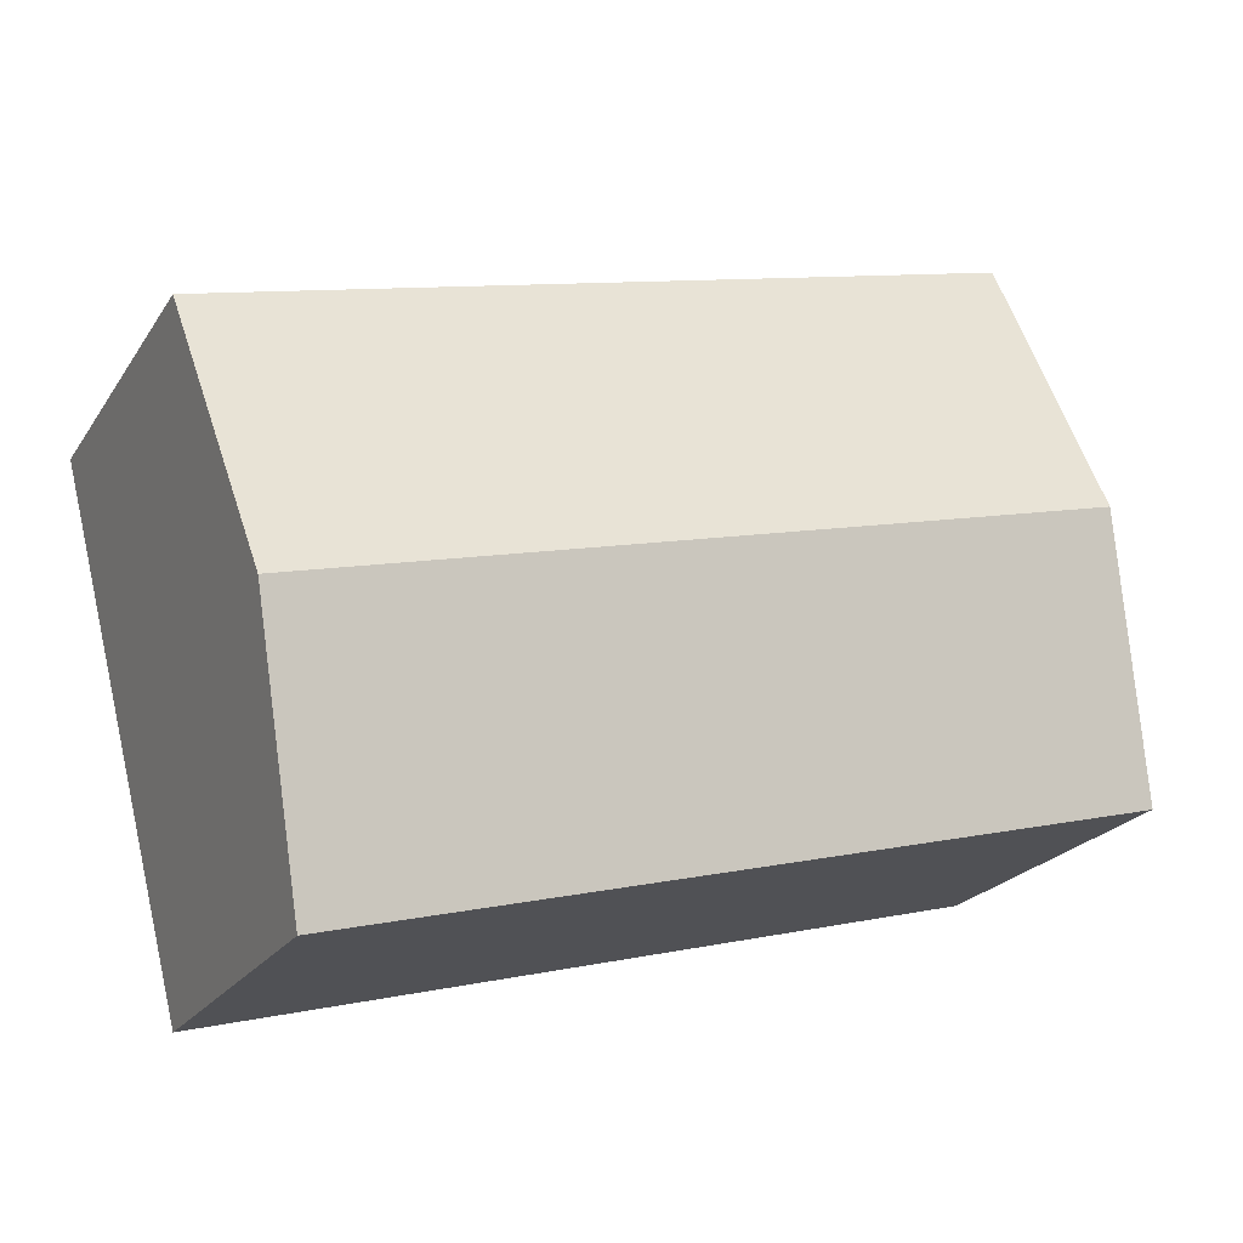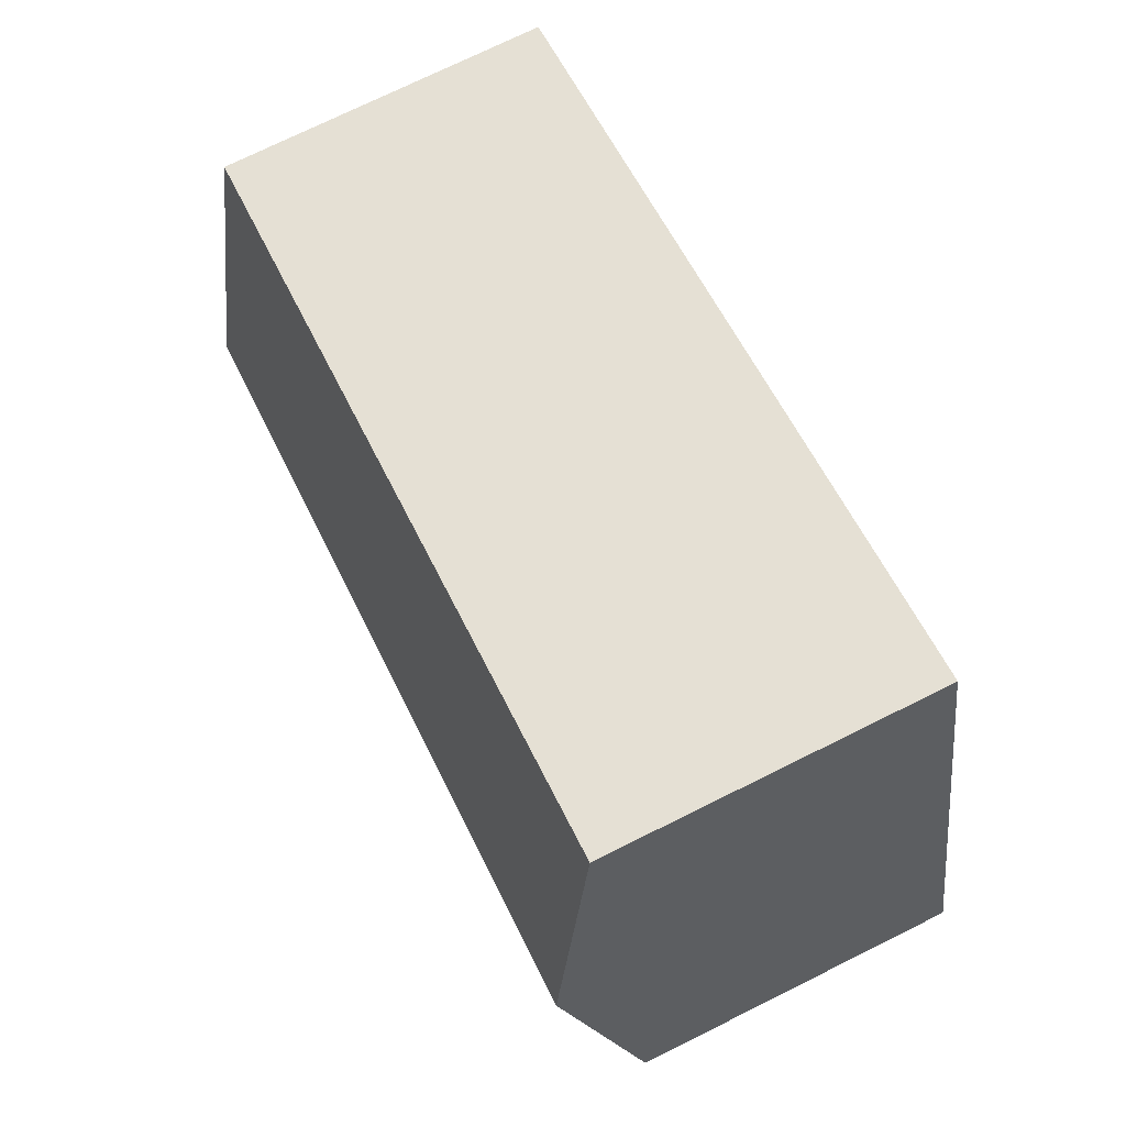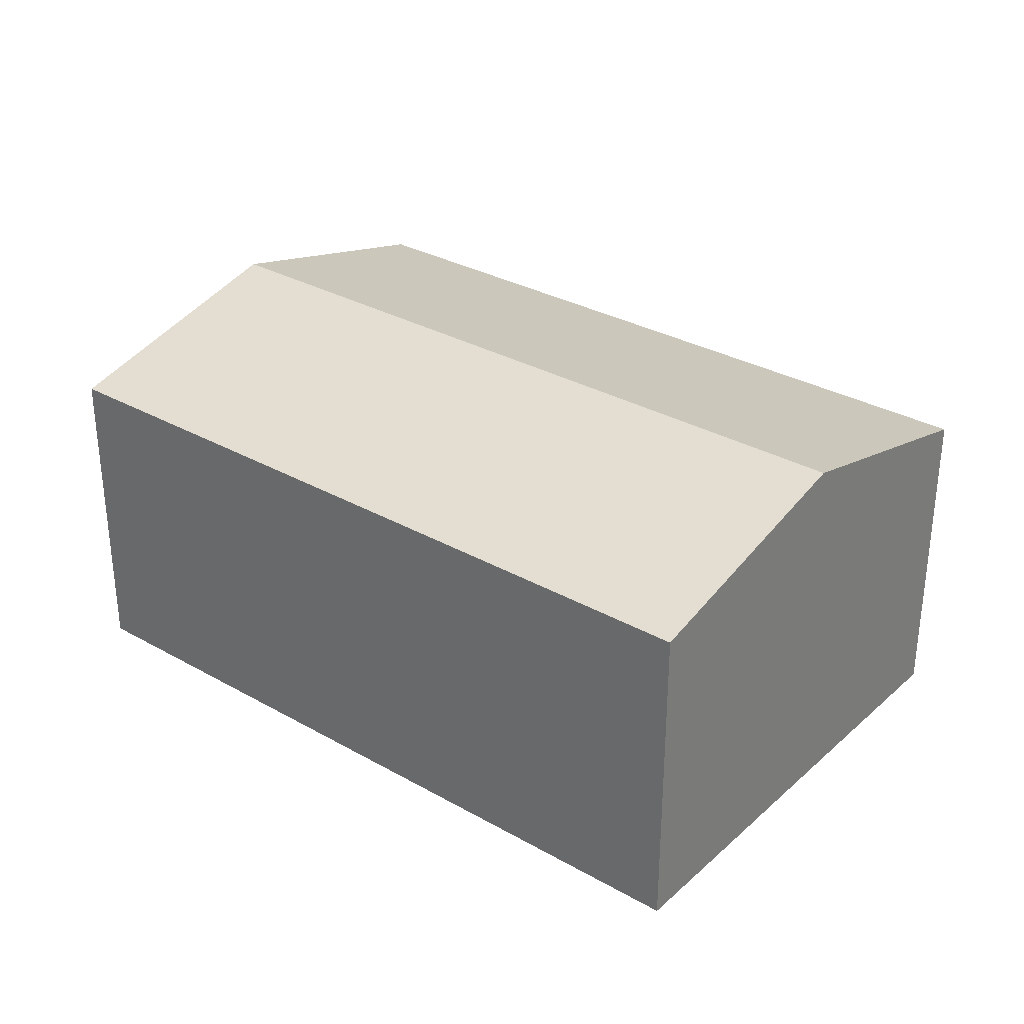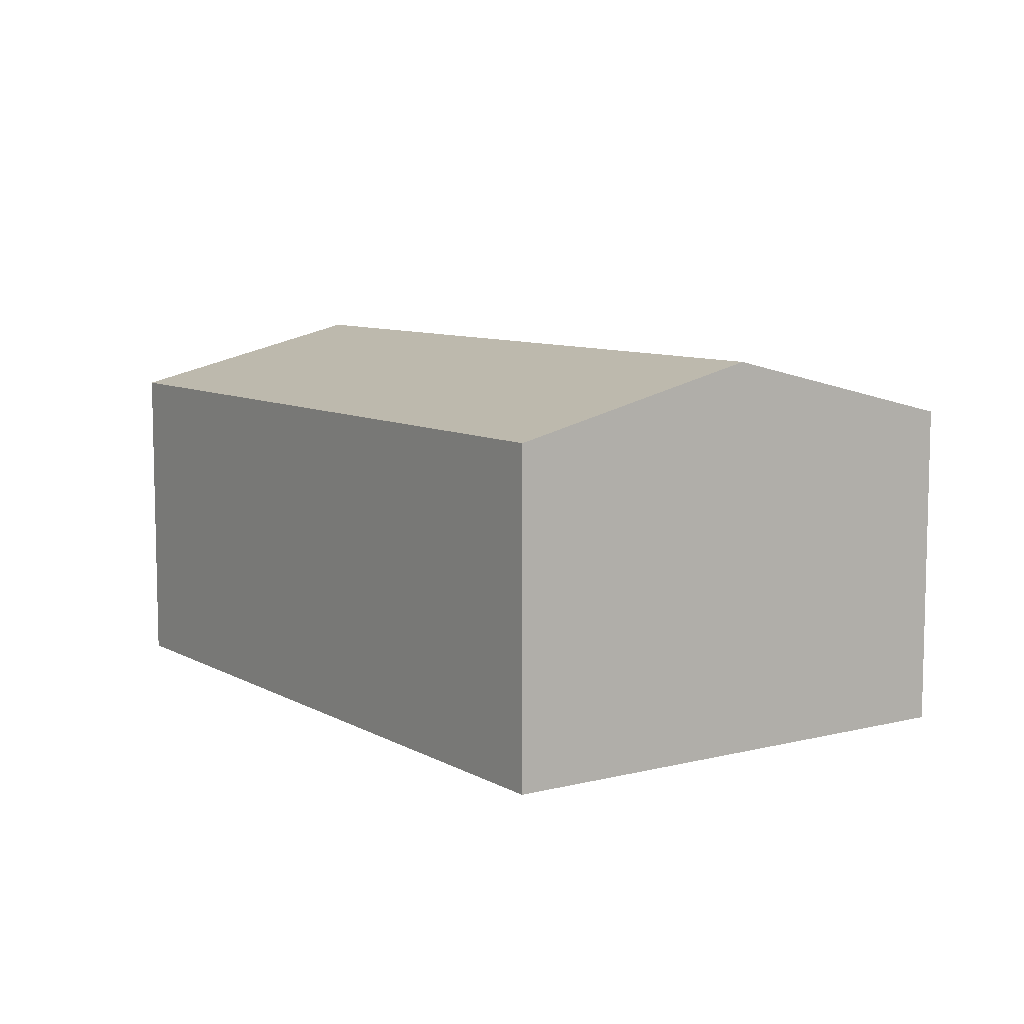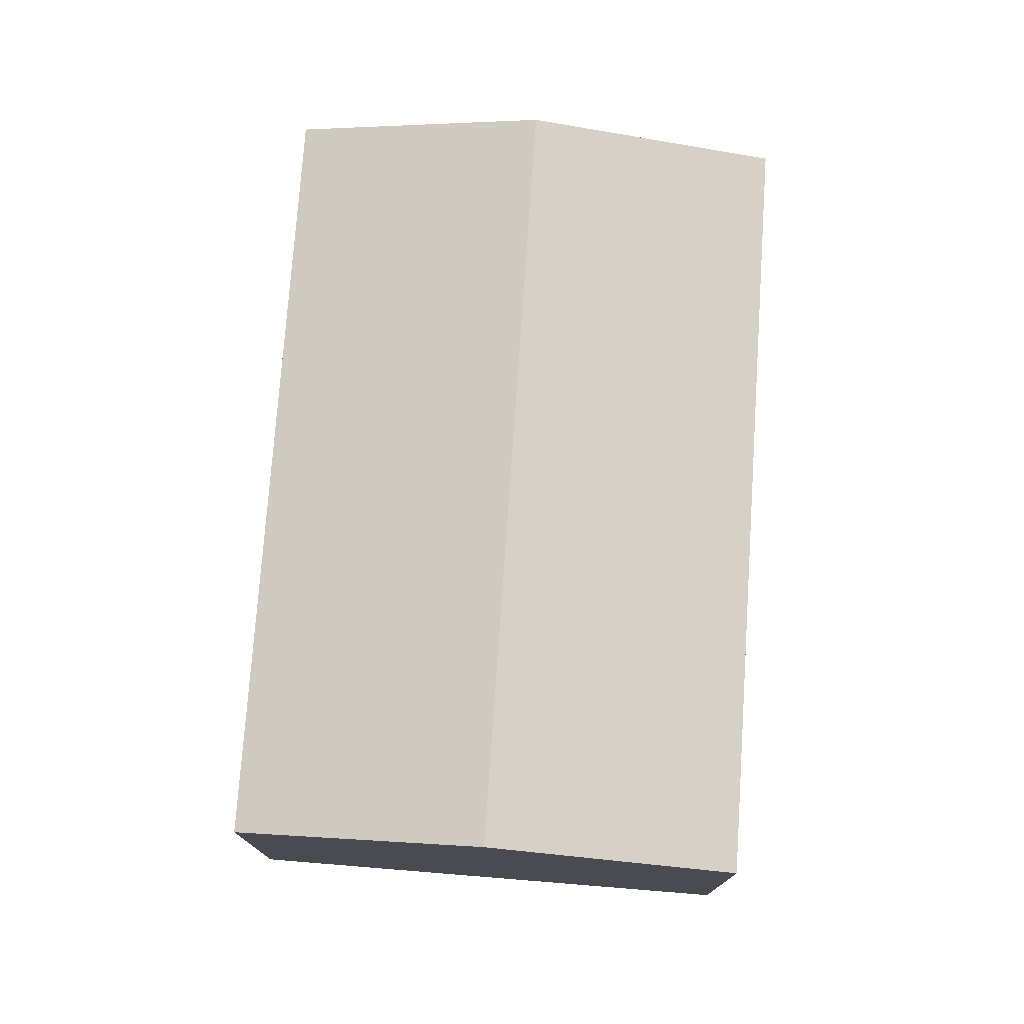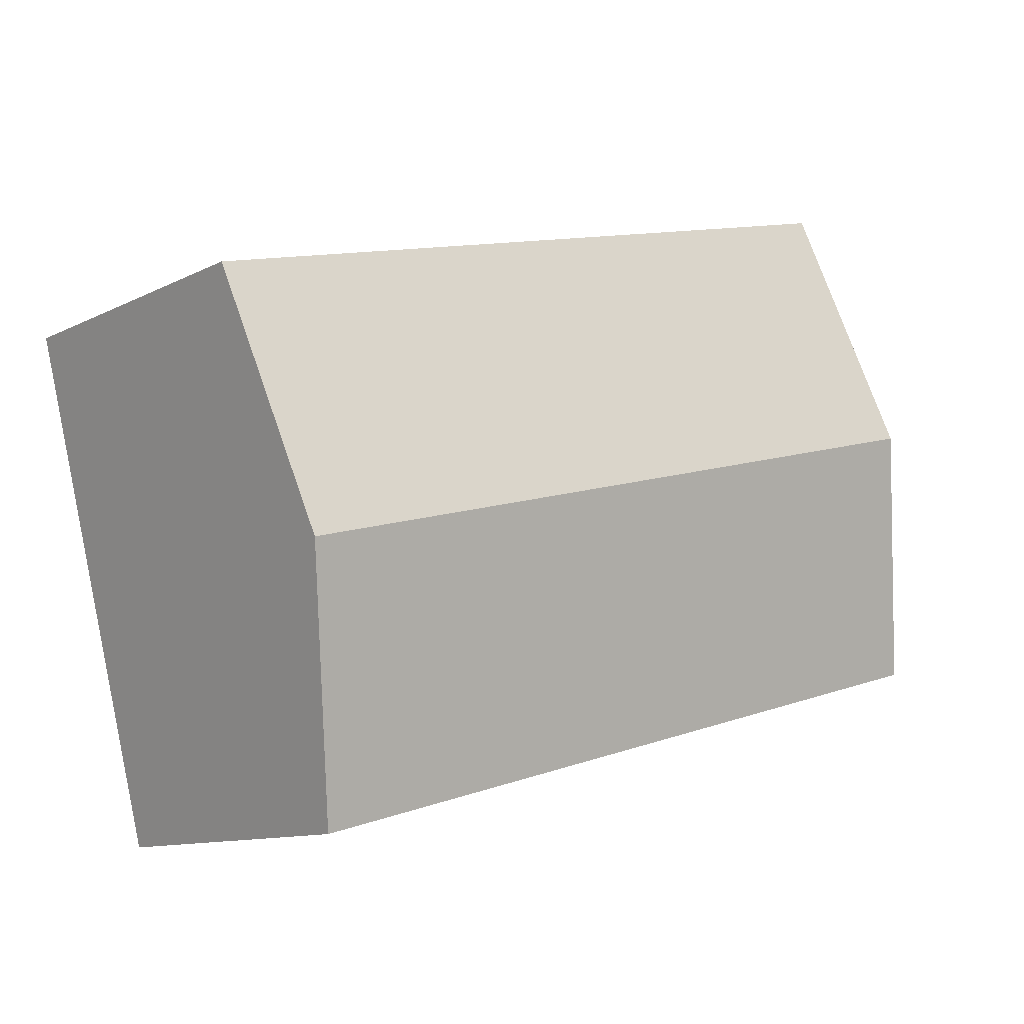
<metadata>
{"format":"obj","ext":"obj","renderer":"f3d","projection":"perspective","resolution":1024,"background":"white","views":[{"elev":-22.3,"azim":155.3,"up":"+Z"},{"elev":74.4,"azim":-116.3,"up":"+Z"},{"elev":31.3,"azim":-126.4,"up":"+Y"},{"elev":8.4,"azim":-109.6,"up":"+Y"},{"elev":75.5,"azim":108.7,"up":"+Y"},{"elev":-11.3,"azim":140.3,"up":"+Z"}]}
</metadata>
<code>
v  1.521 8.96 5.764
v  7.194 7.522 -1.897
v  0 7.521 4.605e-16
v  19.12 8.96 1.122
v  10.77 7.522 -2.841
v  17.67 7.521 -4.66
v  3.041 7.522 11.53
v  20.57 7.521 6.905
v  17.67 2.853e-16 -4.66
v  10.77 1.74e-16 -2.841
v  7.194 1.162e-16 -1.897
v  0 0 0
v  1.521 -3.529e-16 5.764
v  3.041 -7.058e-16 11.53
v  20.57 -4.228e-16 6.905
v  19.12 -6.87e-17 1.122
g defaultobject
f 1 2 3
f 2 1 4
f 2 4 5
f 5 4 6
f 7 4 1
f 4 7 8
f 9 5 6
f 5 9 10
f 5 10 2
f 2 10 3
f 3 10 11
f 3 11 12
f 12 1 3
f 1 12 7
f 7 12 13
f 7 13 14
f 14 8 7
f 8 14 15
f 4 9 6
f 9 4 8
f 9 8 16
f 16 8 15
f 11 13 12
f 13 11 14
f 14 11 15
f 15 11 10
f 15 10 9
f 15 9 16

</code>
